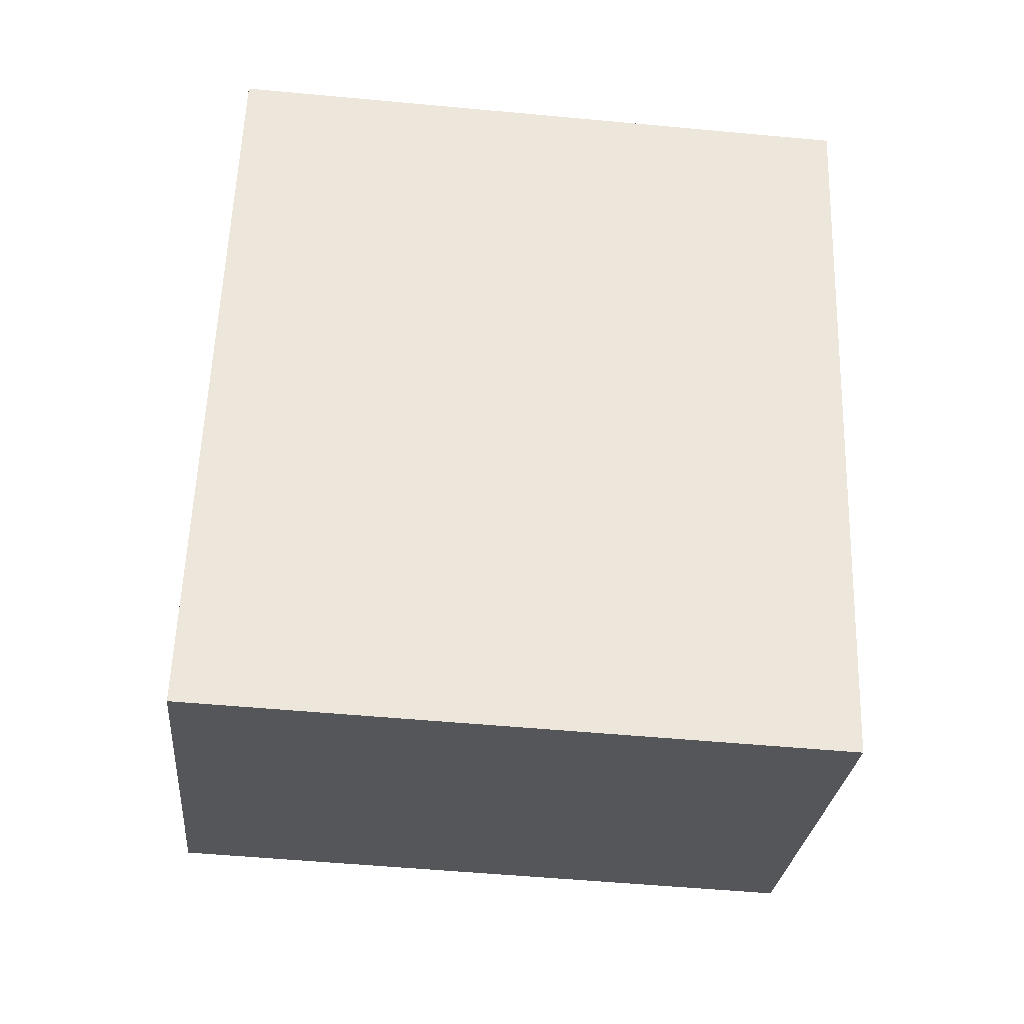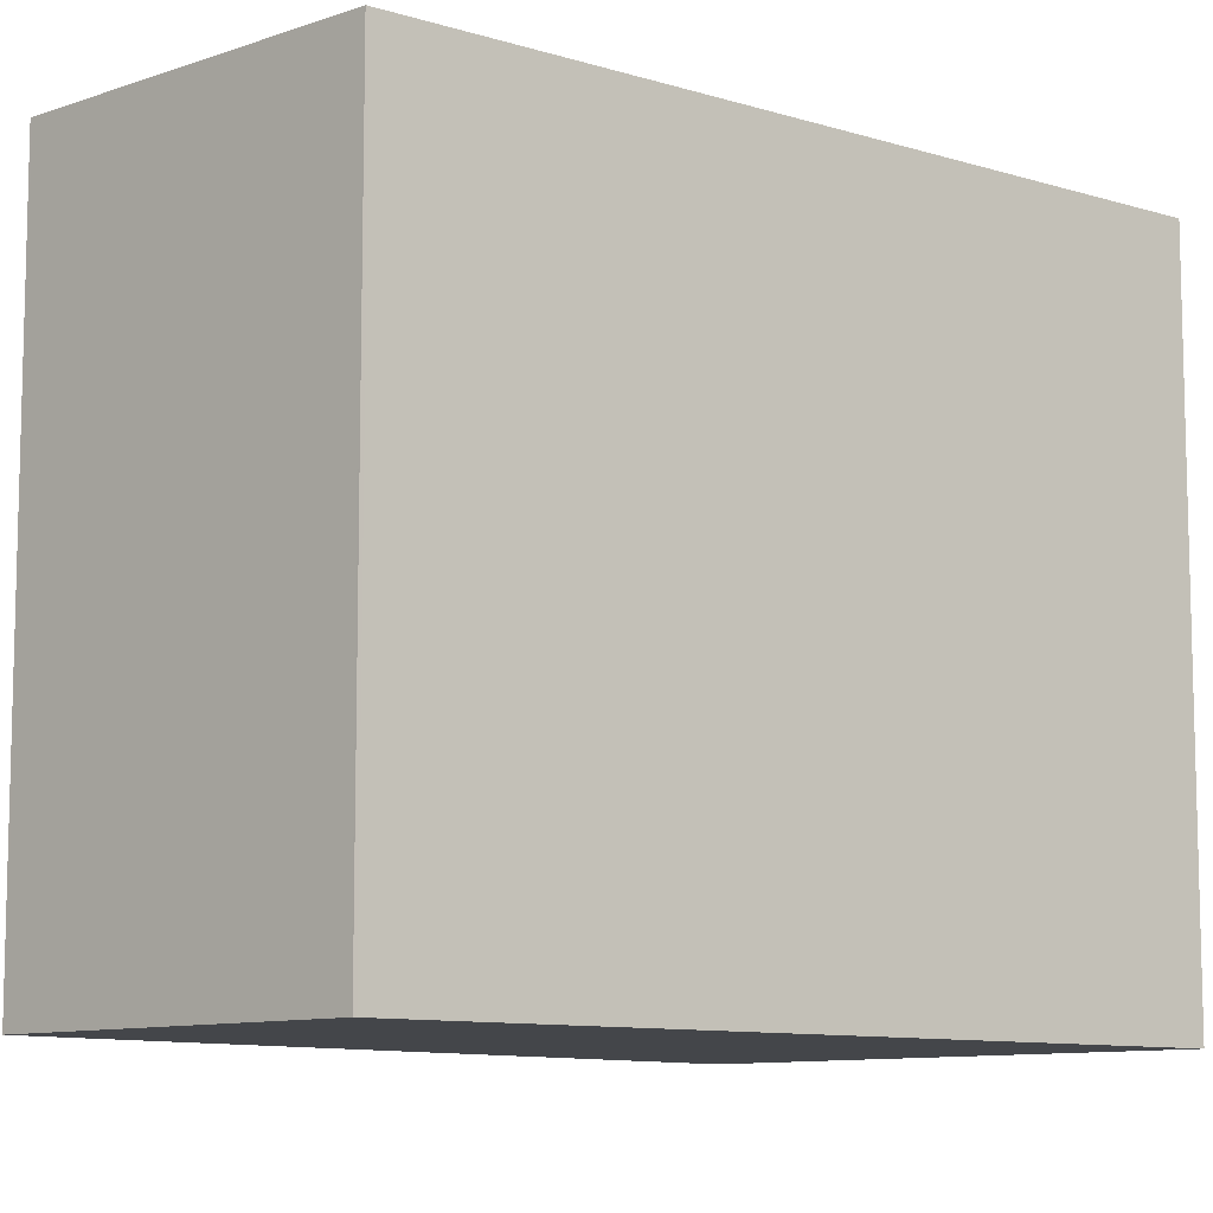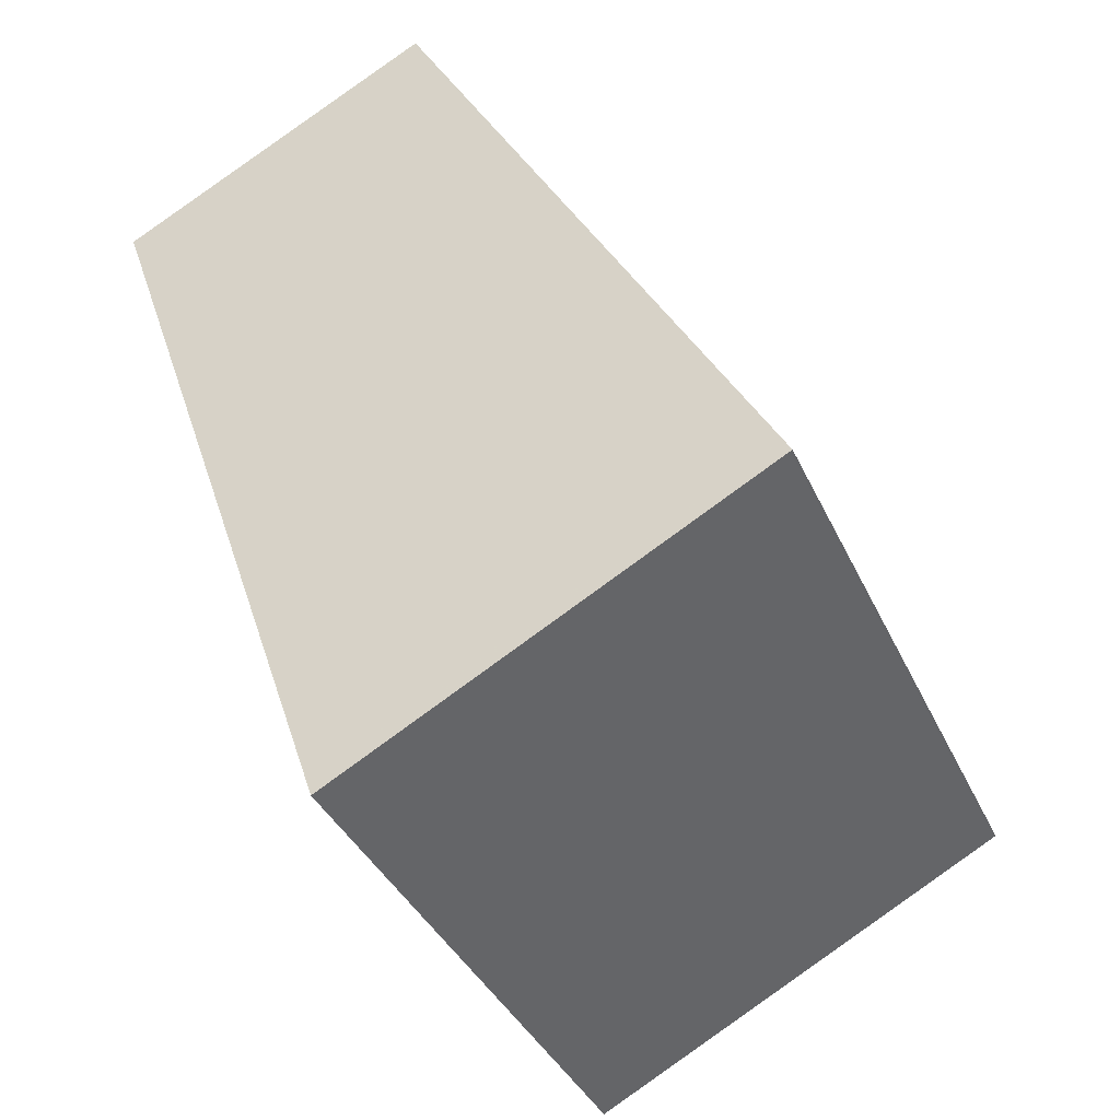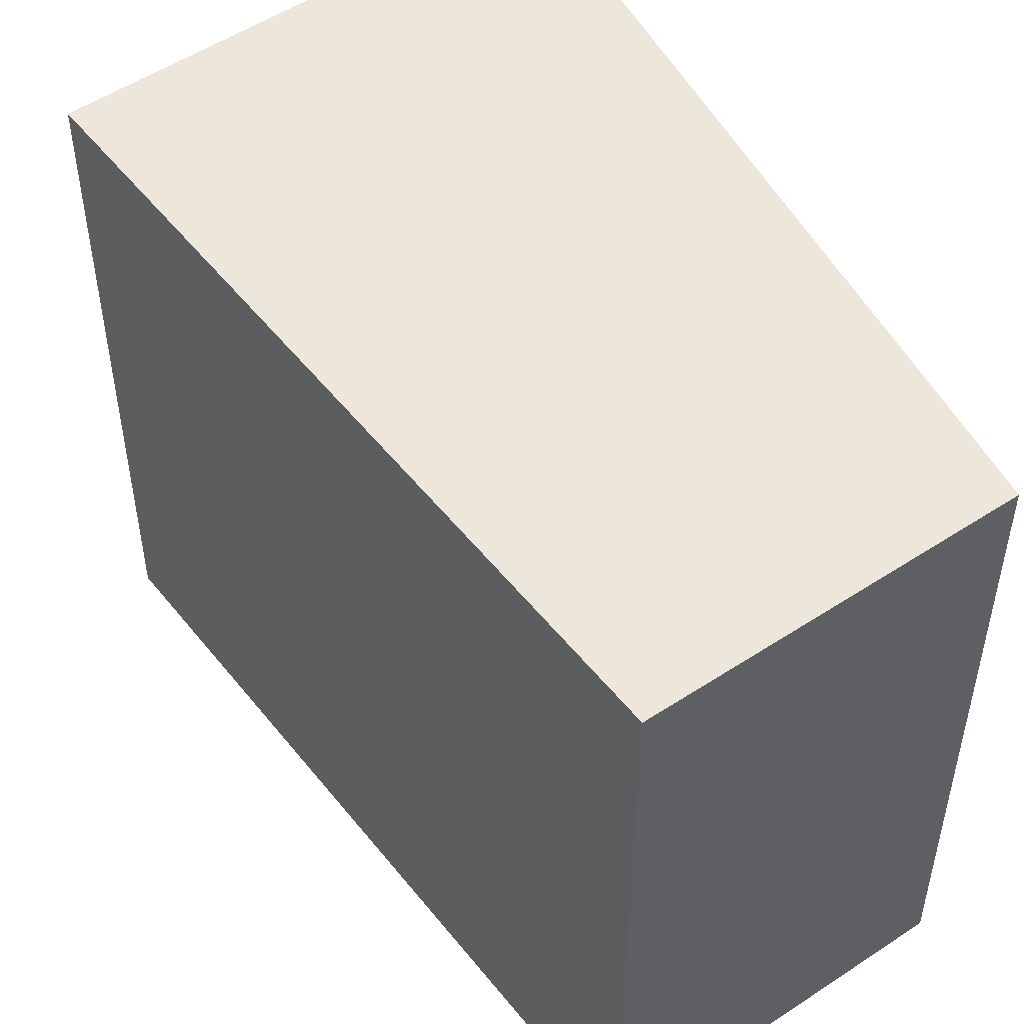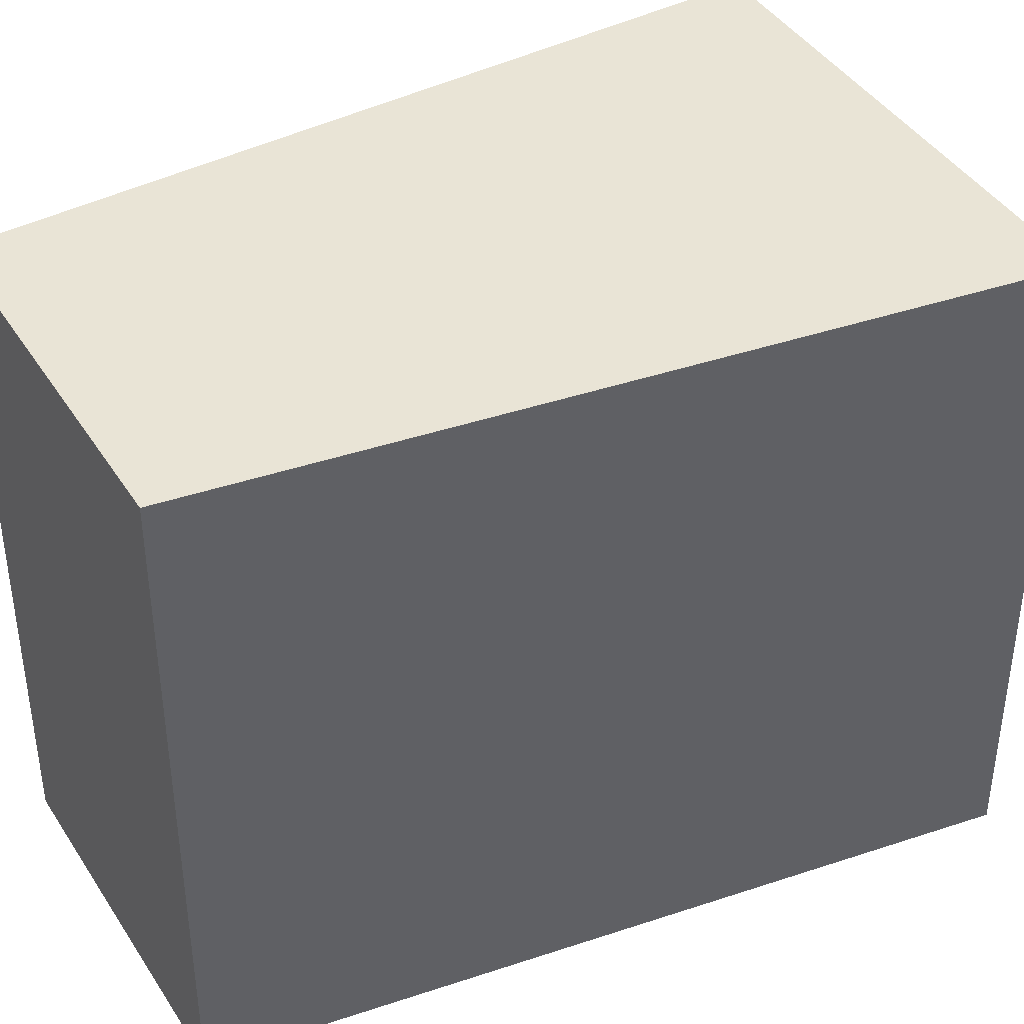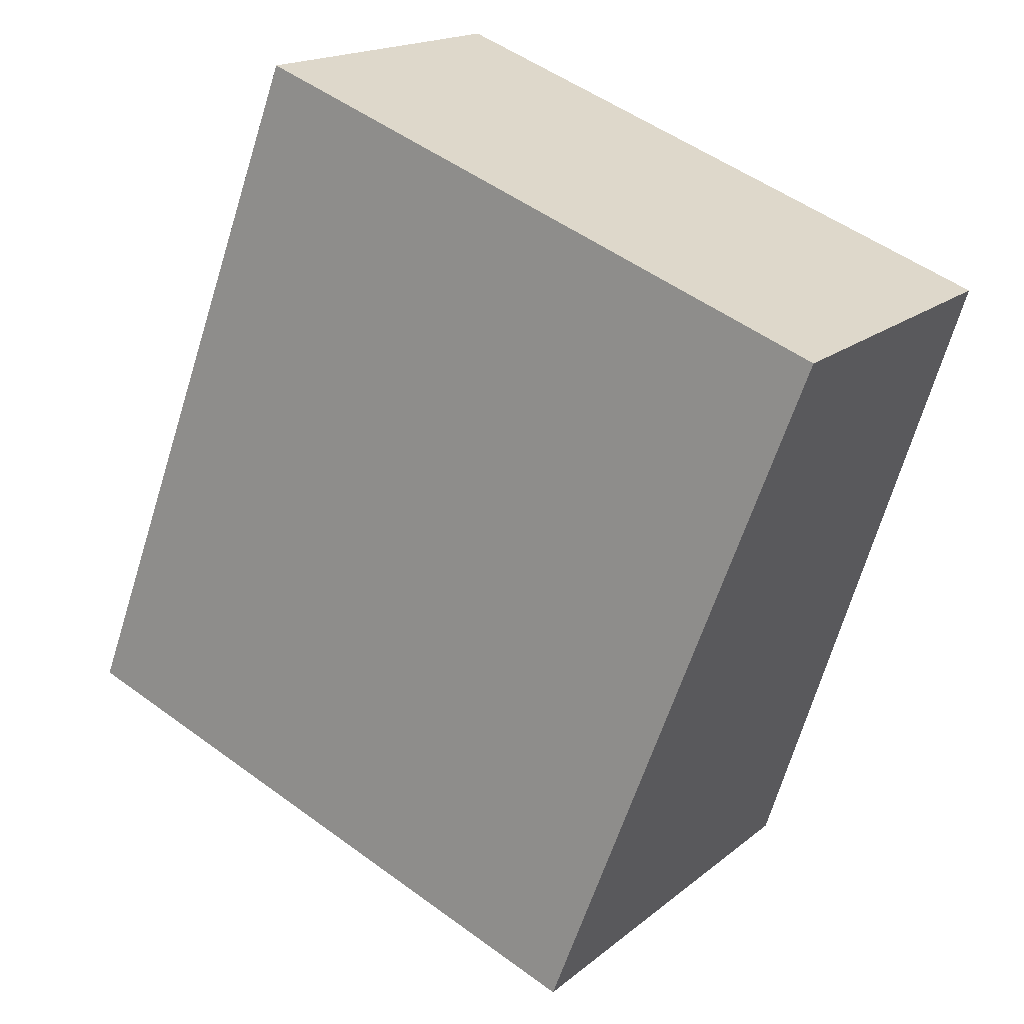
<metadata>
{"format":"obj","ext":"obj","renderer":"f3d","projection":"perspective","resolution":1024,"background":"white","views":[{"elev":-53.0,"azim":-95.7,"up":"+Y"},{"elev":-9.8,"azim":-109.4,"up":"+Z"},{"elev":-37.7,"azim":22.5,"up":"+Y"},{"elev":52.4,"azim":171.5,"up":"+Z"},{"elev":41.8,"azim":-92.8,"up":"+Z"},{"elev":51.6,"azim":128.5,"up":"+Y"}]}
</metadata>
<code>
v -39.32 -2194 3.129
v -37.8 -2193 3.149
v -36.02 -2196 3.155
v -38.09 -2197 3.127
v -39.32 -2194 3.129
v -37.79 -2193 3.149
v -39.31 -2194 3.129
v -39.32 -2194 3.129
v -38.09 -2197 3.127
v -37.81 -2193 3.149
v -37.8 -2193 3.149
v -36.03 -2196 3.155
v -36.06 -2196 3.155
v -36.07 -2196 3.155
v -38.11 -2197 3.127
v -38.12 -2197 3.127
v -39.32 -2194 3.129
v -39.32 -2194 3.129
v -39.32 -2194 0
v -39.32 -2194 4.441e-16
v -37.79 -2193 3.149
v -37.8 -2193 3.149
v -37.8 -2193 0
v -37.79 -2193 0
v -36.03 -2196 3.155
v -36.02 -2196 3.155
v -36.02 -2196 4.441e-16
v -36.03 -2196 4.441e-16
v -38.12 -2197 3.127
v -38.09 -2197 3.127
v -38.09 -2197 0
v -38.12 -2197 0
v -39.32 -2194 3.129
v -39.32 -2194 3.129
v -39.32 -2194 4.441e-16
v -39.32 -2194 0
v -36.06 -2196 3.155
v -37.79 -2193 3.149
v -37.79 -2193 0
v -36.06 -2196 -4.441e-16
v -37.81 -2193 3.149
v -39.32 -2194 3.129
v -39.32 -2194 4.441e-16
v -37.81 -2193 0
v -38.09 -2197 3.127
v -38.09 -2197 3.127
v -38.09 -2197 0
v -38.09 -2197 0
v -37.8 -2193 3.149
v -37.81 -2193 3.149
v -37.81 -2193 0
v -37.8 -2193 0
v -38.09 -2197 3.127
v -36.03 -2196 3.155
v -36.03 -2196 4.441e-16
v -38.09 -2197 0
v -36.02 -2196 3.155
v -36.06 -2196 3.155
v -36.06 -2196 -4.441e-16
v -36.02 -2196 4.441e-16
v -39.32 -2194 3.129
v -38.12 -2197 3.127
v -38.12 -2197 0
v -39.32 -2194 4.441e-16
v -39.32 -2194 0
v -37.8 -2193 0
v -36.02 -2196 0
v -38.09 -2197 0
f 15 7 11 14
f 11 7 8 10
f 7 5 1 8
f 16 5 7 15
f 10 2 6 11
f 14 11 6 13
f 13 3 12 14
f 14 12 9 15
f 15 9 4 16
f 18 19 20 17
f 22 23 24 21
f 26 27 28 25
f 30 31 32 29
f 34 35 36 33
f 38 39 40 37
f 42 43 44 41
f 46 47 48 45
f 50 51 52 49
f 54 55 56 53
f 58 59 60 57
f 62 63 64 61
f 66 67 68 65

</code>
